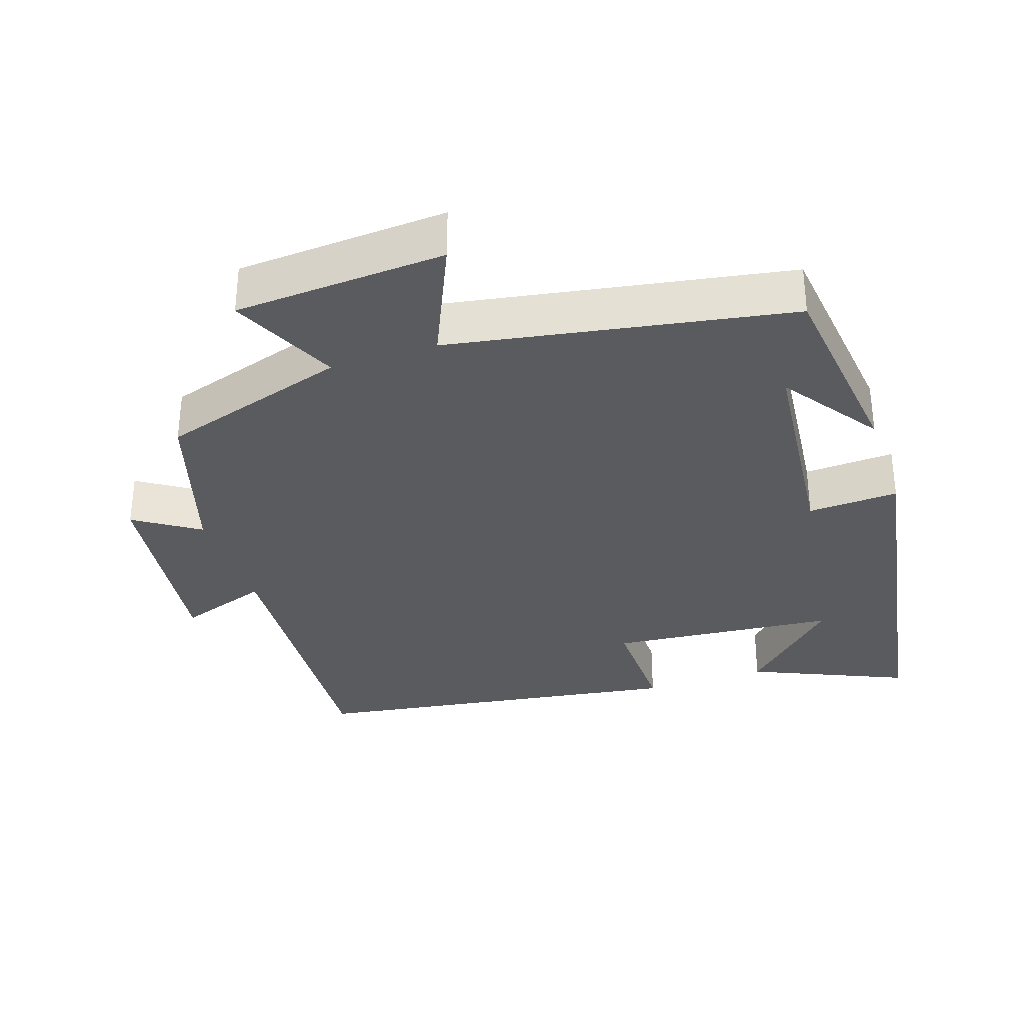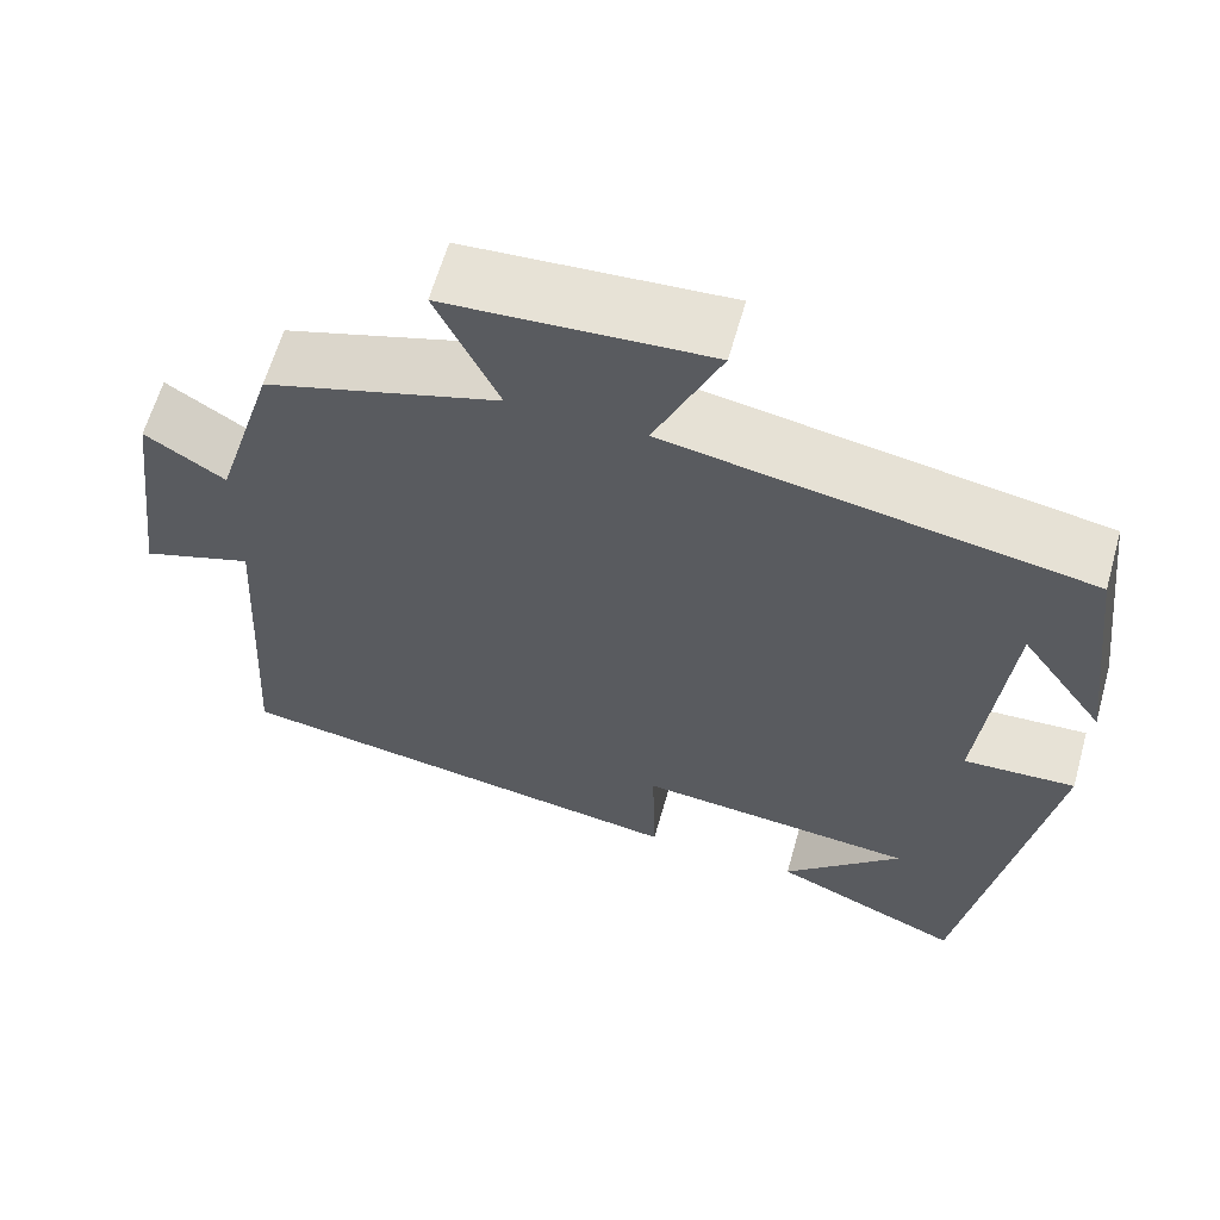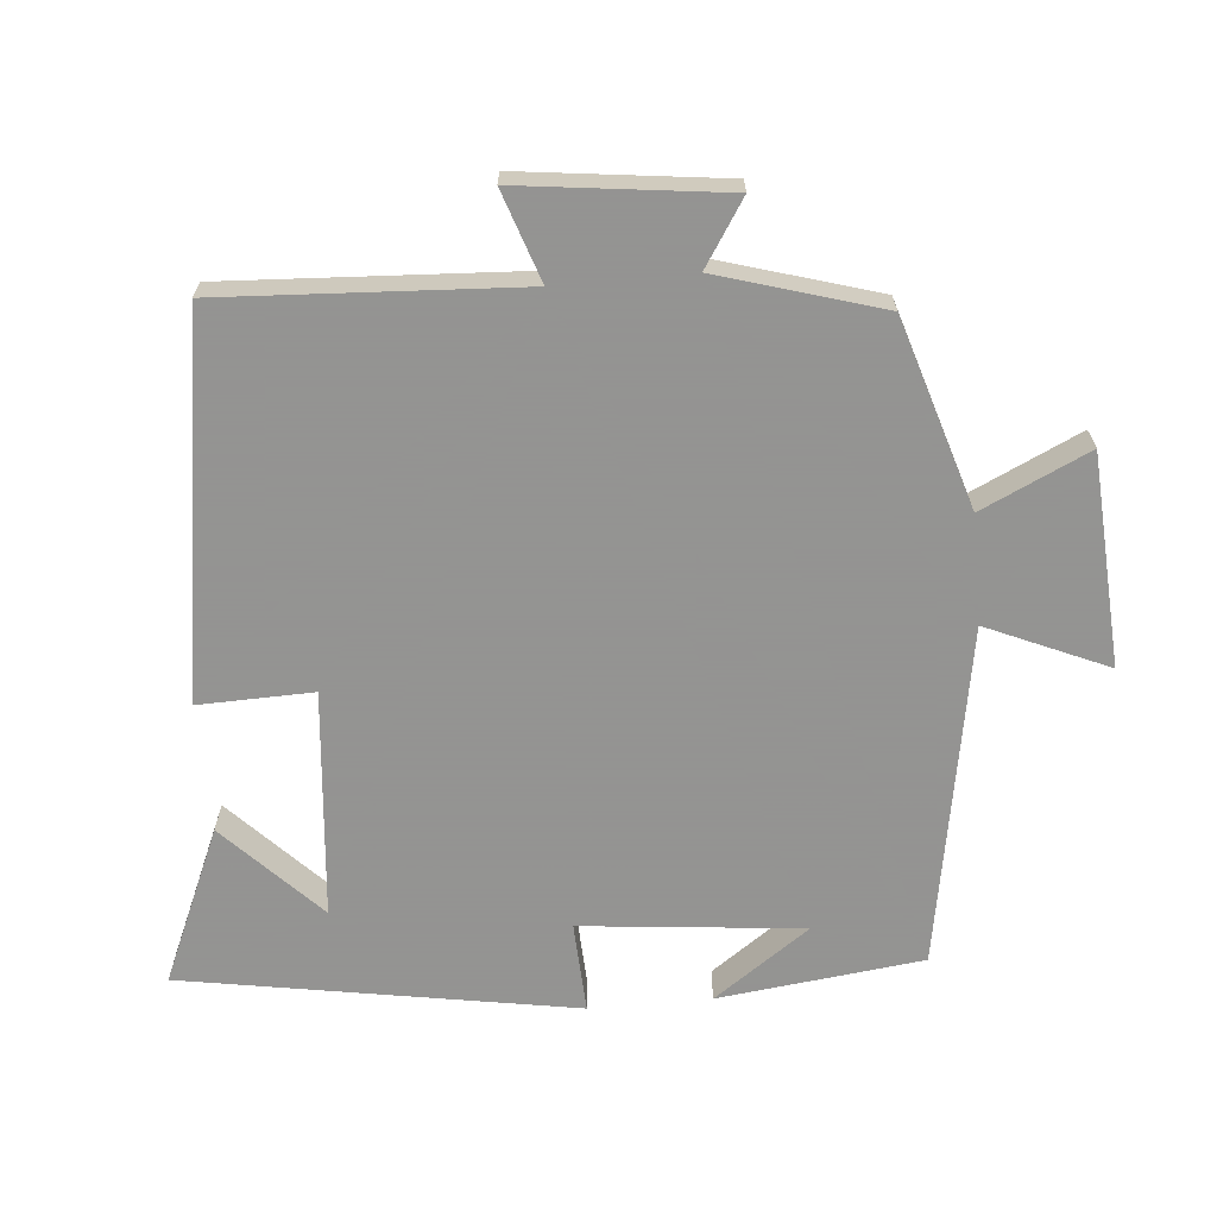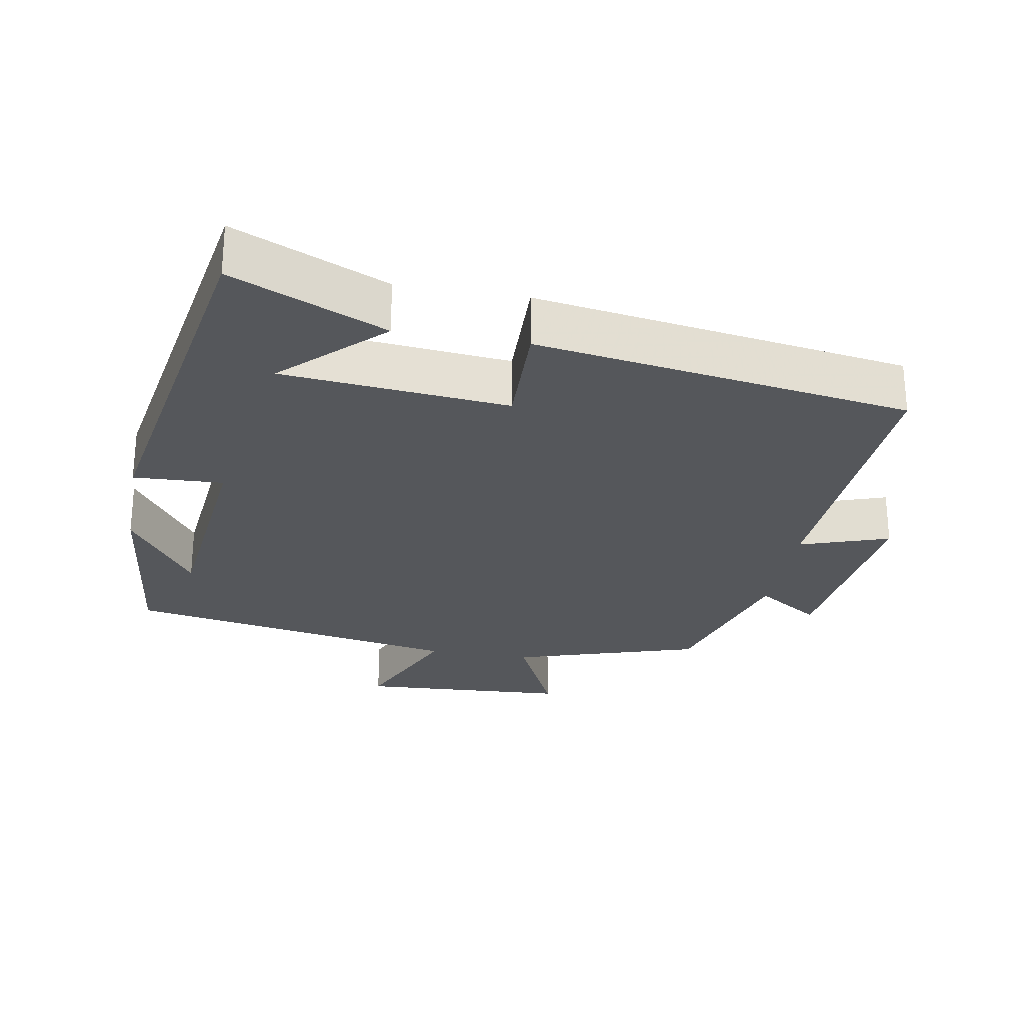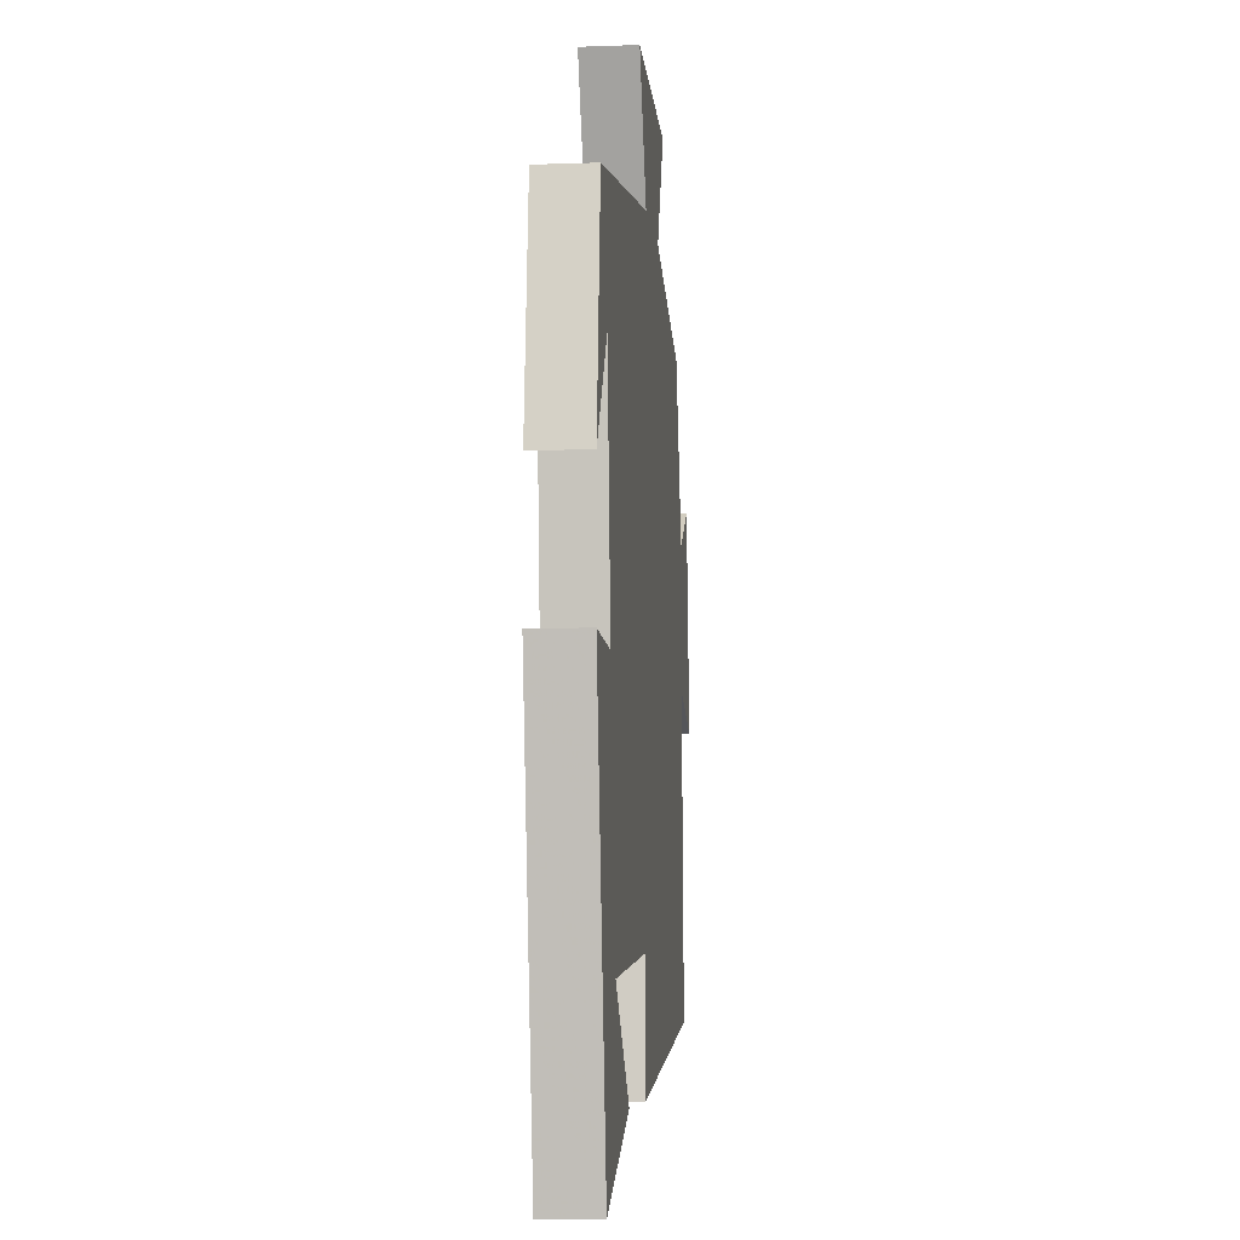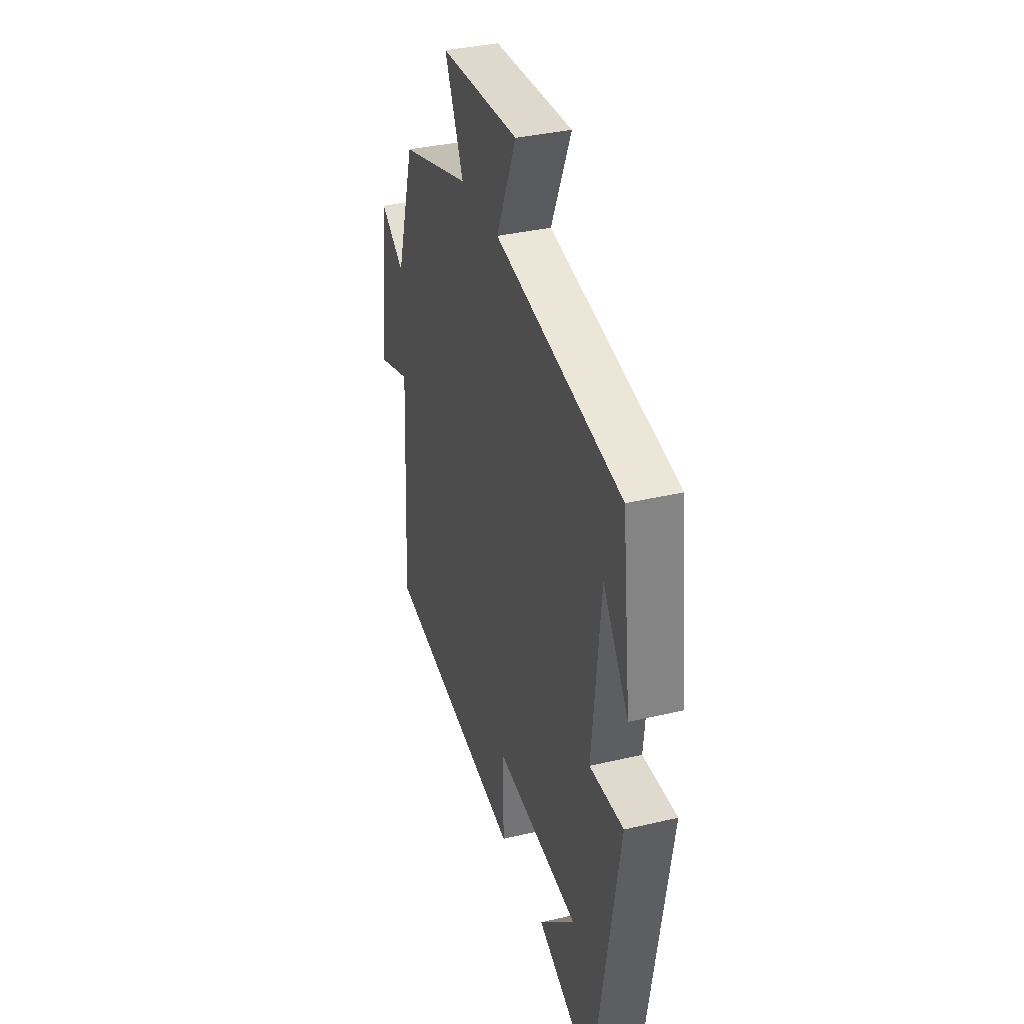
<metadata>
{"format":"obj","ext":"obj","renderer":"f3d","projection":"perspective","resolution":1024,"background":"white","views":[{"elev":-33.3,"azim":18.5,"up":"+Y"},{"elev":62.1,"azim":15.7,"up":"+Z"},{"elev":-66.9,"azim":-84.8,"up":"+Y"},{"elev":-27.0,"azim":170.0,"up":"+Y"},{"elev":-7.4,"azim":95.8,"up":"+Z"},{"elev":35.4,"azim":72.6,"up":"+Z"}]}
</metadata>
<code>
v 0.466 0.07 0.416
v 0.5 0.07 0.127
v 0.404 0.07 0.263
v 0.372 0.07 -0.049
v 0.5 0.07 -0.043
v 0.405 0.07 -0.595
v 0.187 0.07 -0.5
v 0.323 0.07 -0.369
v 0.003 0.07 -0.339
v 0.007 0.07 -0.5
v -0.524 0.07 -0.419
v -0.5 0.07 0.001
v -0.627 0.07 -0.042
v -0.591 0.07 0.248
v -0.5 0.07 0.189
v -0.431 0.07 0.418
v -0.165 0.07 0.5
v -0.236 0.07 0.652
v 0.062 0.07 0.67
v -0.013 0.07 0.5
v 0.466 0 0.416
v 0.5 0 0.127
v 0.404 0 0.263
v 0.372 0 -0.049
v 0.5 0 -0.043
v 0.405 0 -0.595
v 0.187 0 -0.5
v 0.323 0 -0.369
v 0.003 0 -0.339
v 0.007 0 -0.5
v -0.524 0 -0.419
v -0.5 0 0.001
v -0.627 0 -0.042
v -0.591 0 0.248
v -0.5 0 0.189
v -0.431 0 0.418
v -0.165 0 0.5
v -0.236 0 0.652
v 0.062 0 0.67
v -0.013 0 0.5
f 17 18 19 20
f 15 16 17 20
f 15 20 1
f 12 13 14 15
f 12 15 1
f 9 10 11 12
f 8 9 12
f 6 7 8
f 4 5 6 8
f 3 4 8 12
f 1 2 3
f 1 3 12
f 40 39 38 37
f 40 37 36 35
f 21 40 35
f 35 34 33 32
f 21 35 32
f 32 31 30 29
f 32 29 28
f 28 27 26
f 28 26 25 24
f 32 28 24 23
f 23 22 21
f 32 23 21
f 1 21 22 2
f 2 22 23 3
f 3 23 24 4
f 4 24 25 5
f 5 25 26 6
f 6 26 27 7
f 7 27 28 8
f 8 28 29 9
f 9 29 30 10
f 10 30 31 11
f 11 31 32 12
f 12 32 33 13
f 13 33 34 14
f 14 34 35 15
f 15 35 36 16
f 16 36 37 17
f 17 37 38 18
f 18 38 39 19
f 19 39 40 20
f 20 40 21 1

</code>
